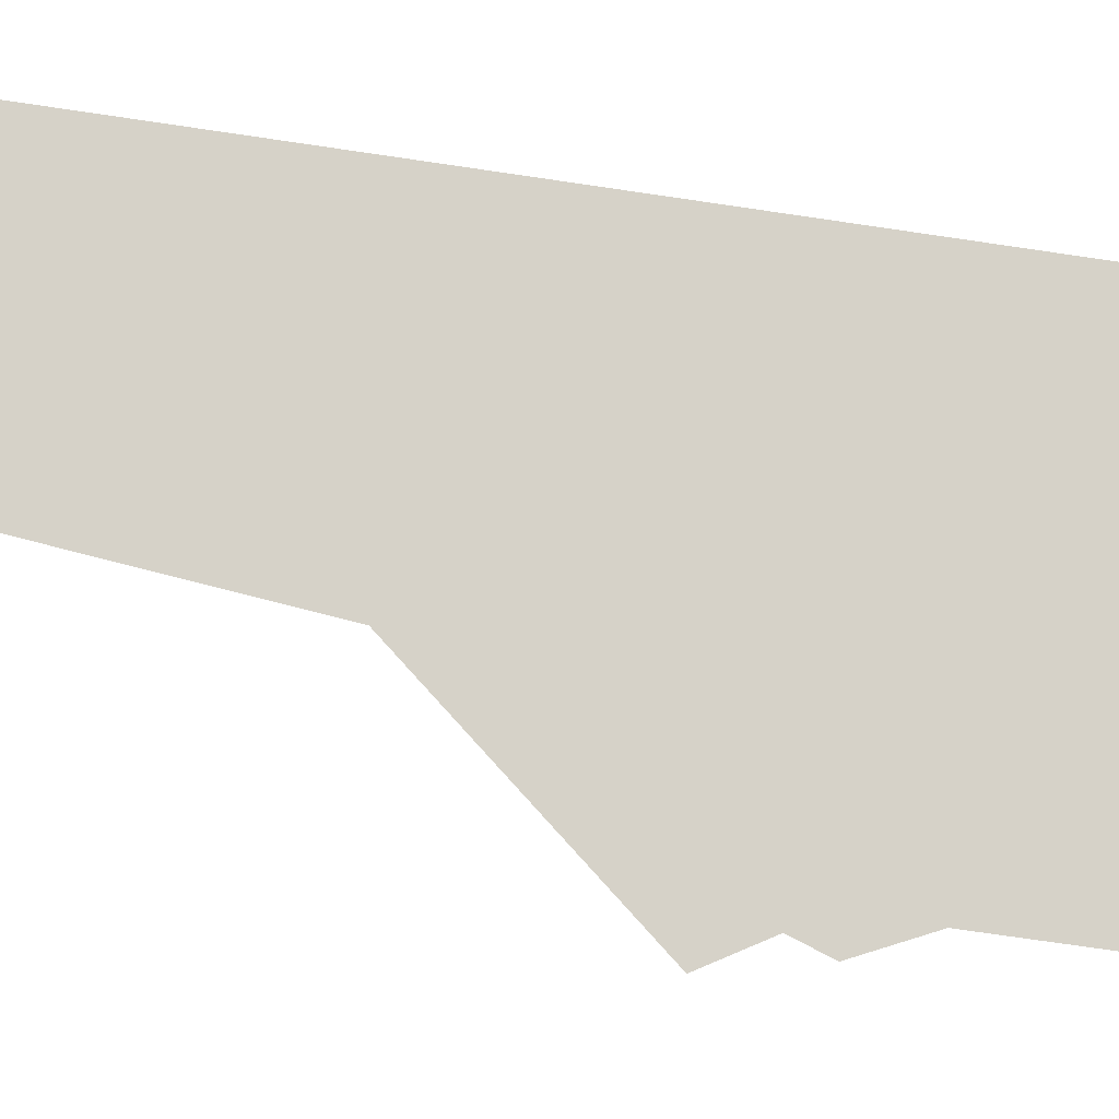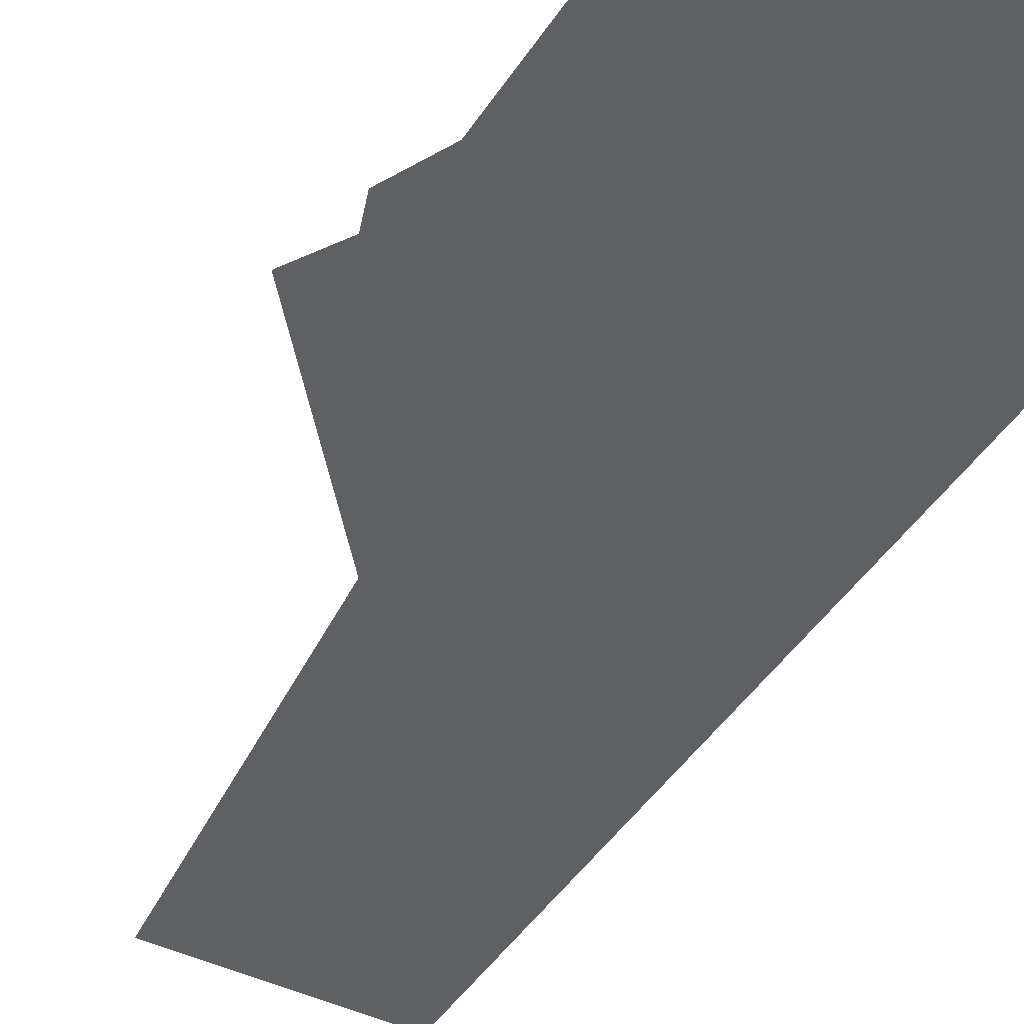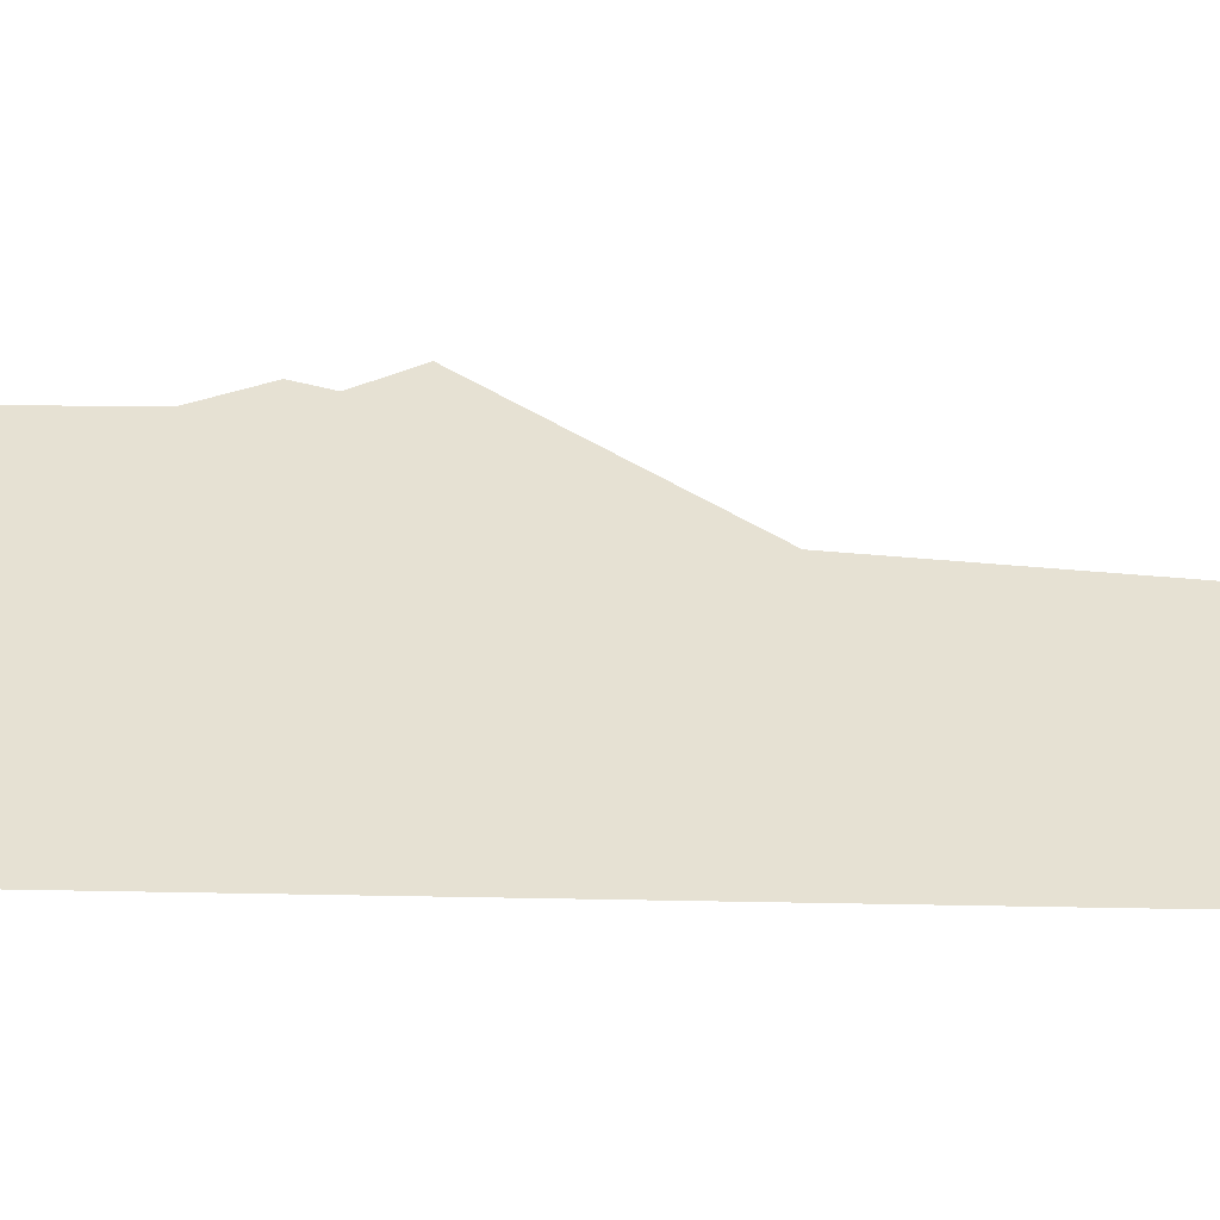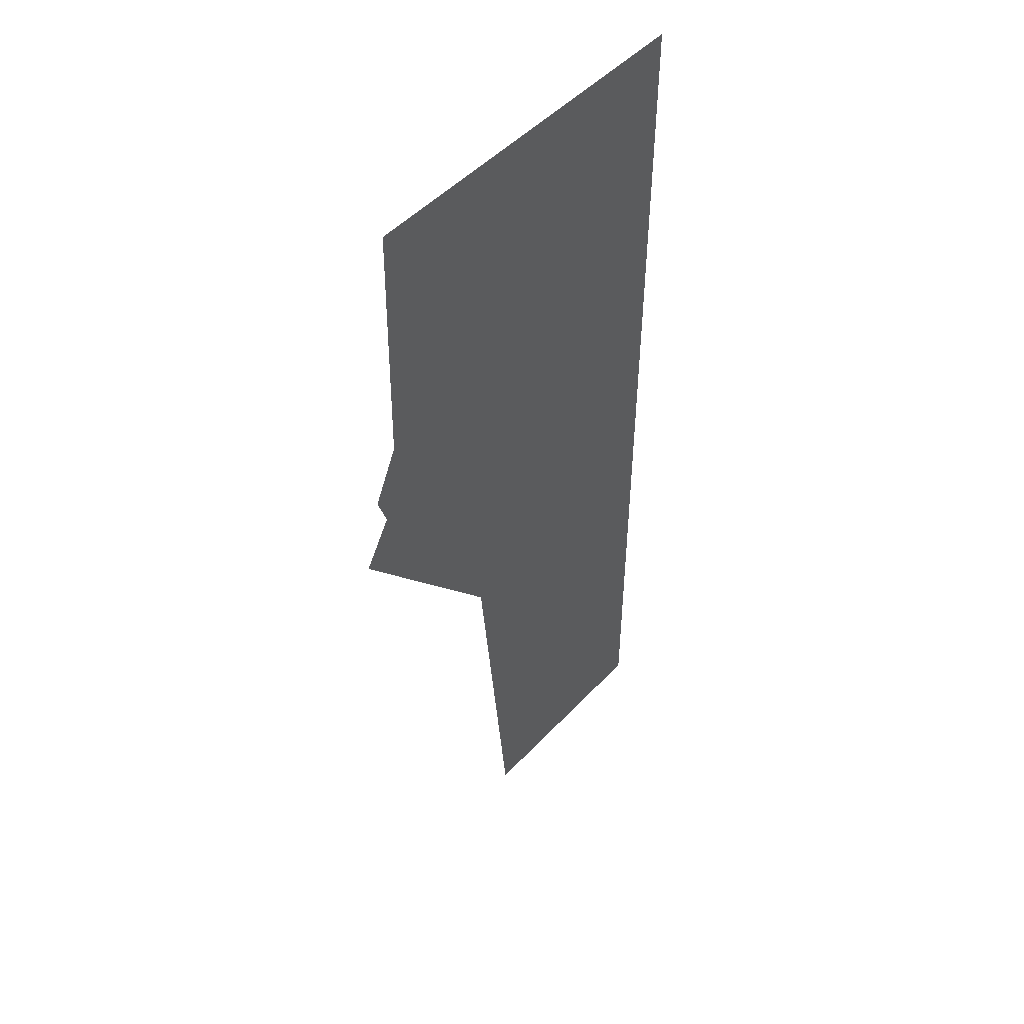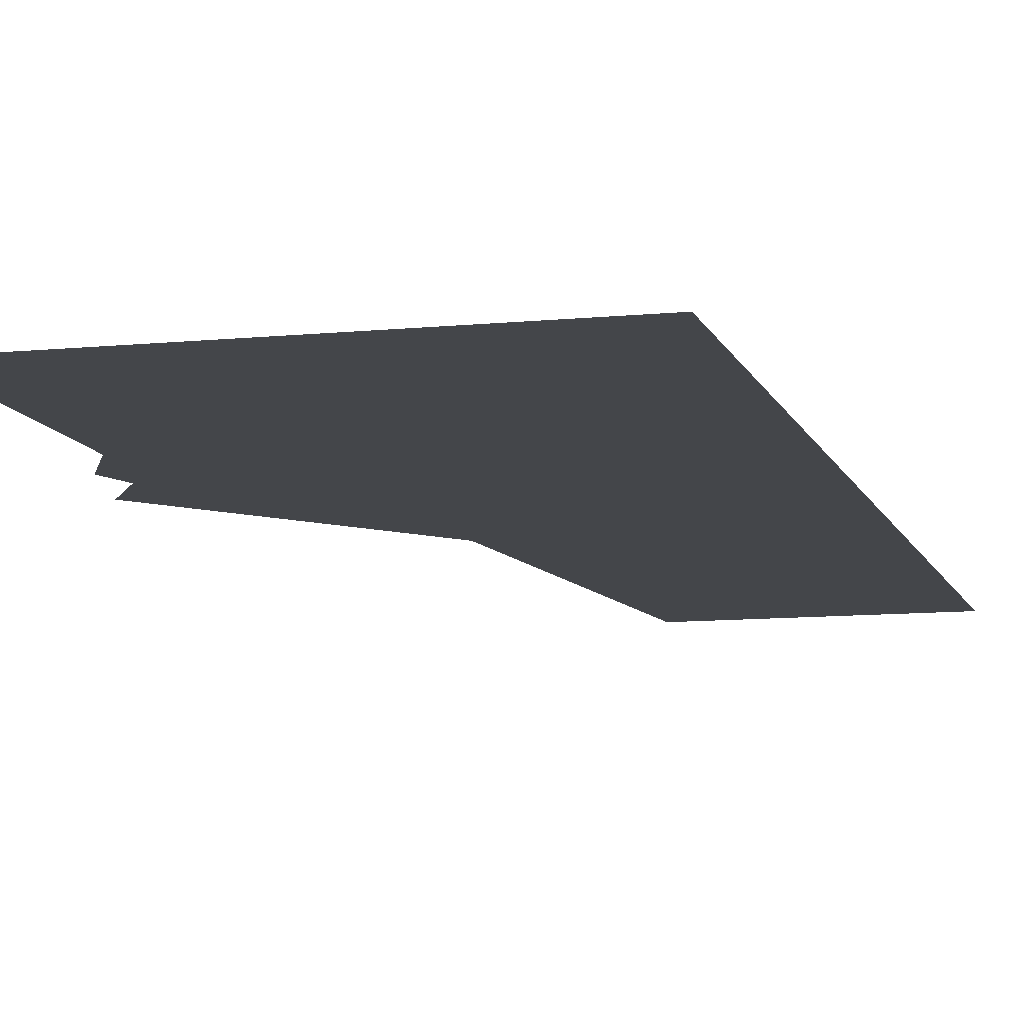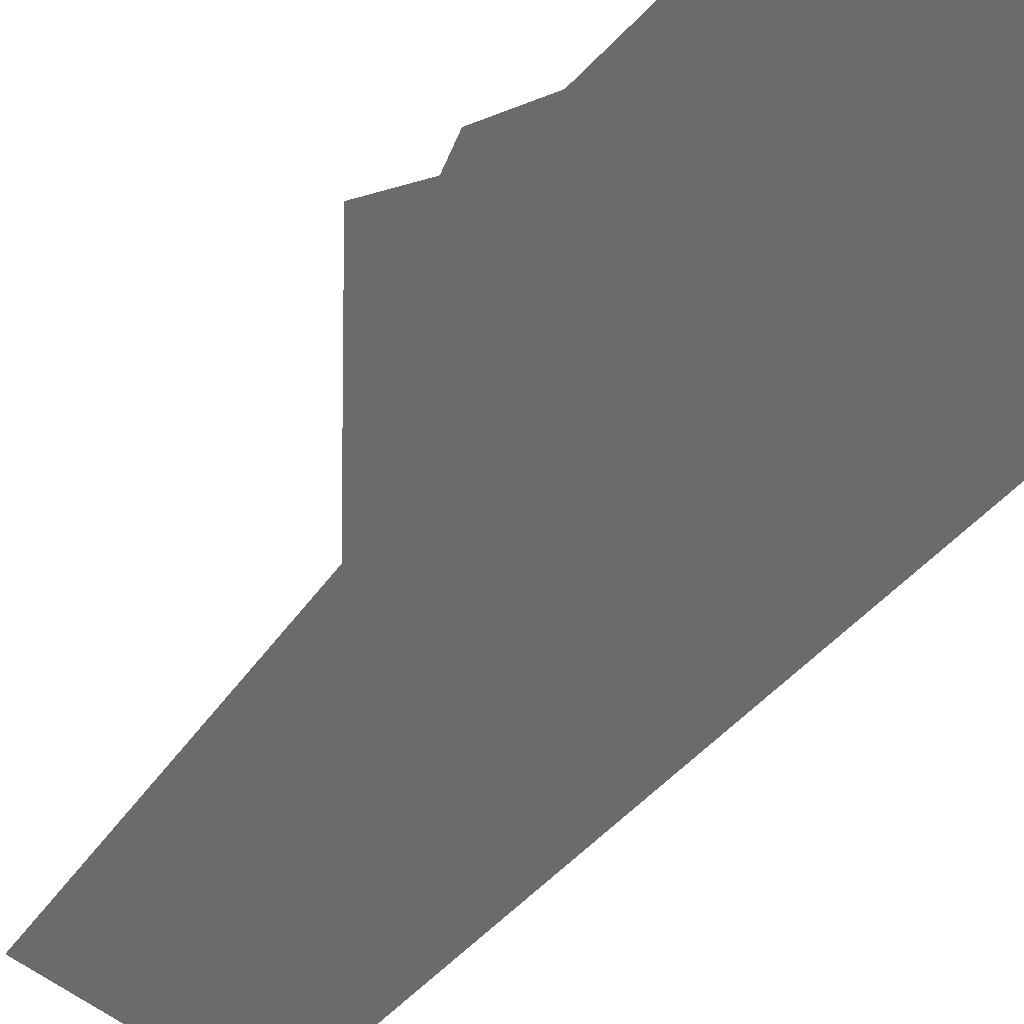
<metadata>
{"format":"obj","ext":"obj","renderer":"f3d","projection":"perspective","resolution":1024,"background":"white","views":[{"elev":78.3,"azim":98.6,"up":"+Z"},{"elev":-43.9,"azim":149.9,"up":"+Z"},{"elev":38.7,"azim":-88.6,"up":"+Z"},{"elev":49.0,"azim":130.9,"up":"+Y"},{"elev":-9.7,"azim":-165.2,"up":"+Z"},{"elev":-53.5,"azim":138.8,"up":"+Z"}]}
</metadata>
<code>
g verticalSliceTrees03Geo
v 2.551 9.078 -2.092e-15
v 2.899 8.358 -1.932e-15
v 2.757 7.946 -1.841e-15
v 1.035 4.739 -1.128e-15
v 3.14 7.32 -1.702e-15
v 2.508 12.43 0
v -2.42 12.43 0
v 0.5239 -0.4174 8.204e-18
v -2.42 -0.411 0
g verticalSliceTrees03Geo_0
f 3 2 1
f 3 1 4
f 4 5 3
f 1 6 4
f 6 7 4
f 7 8 4
f 7 9 8

</code>
